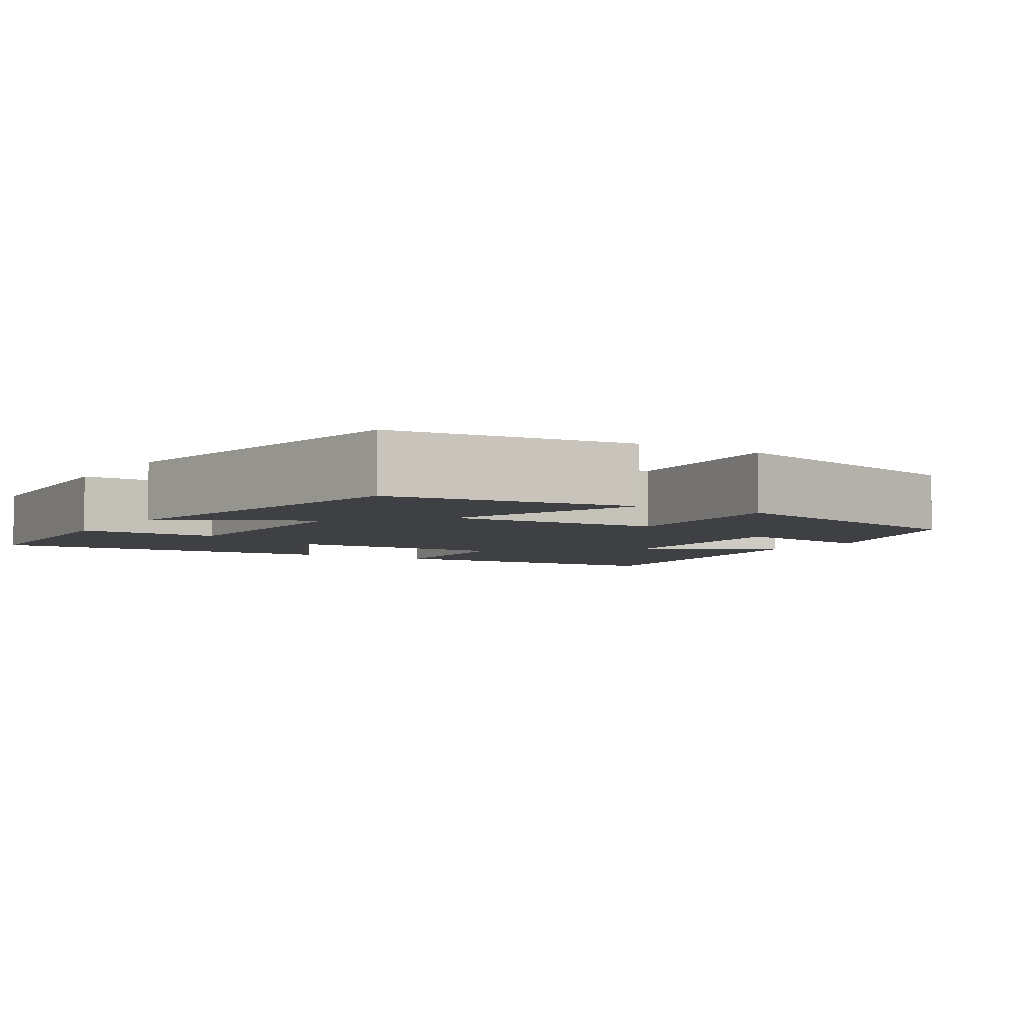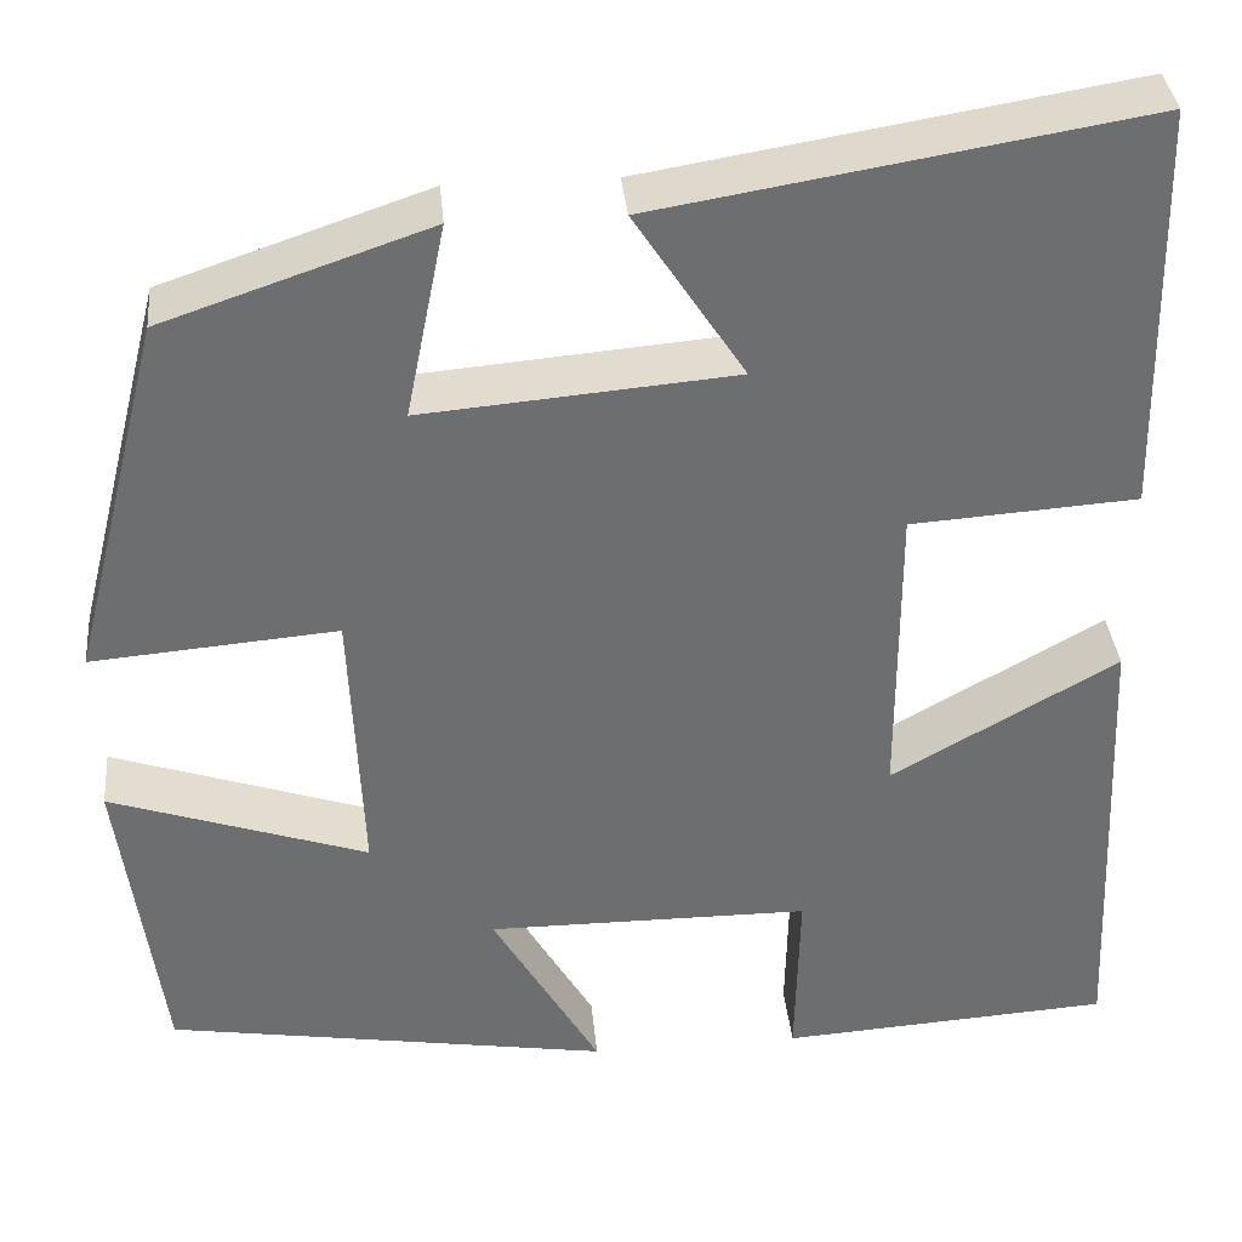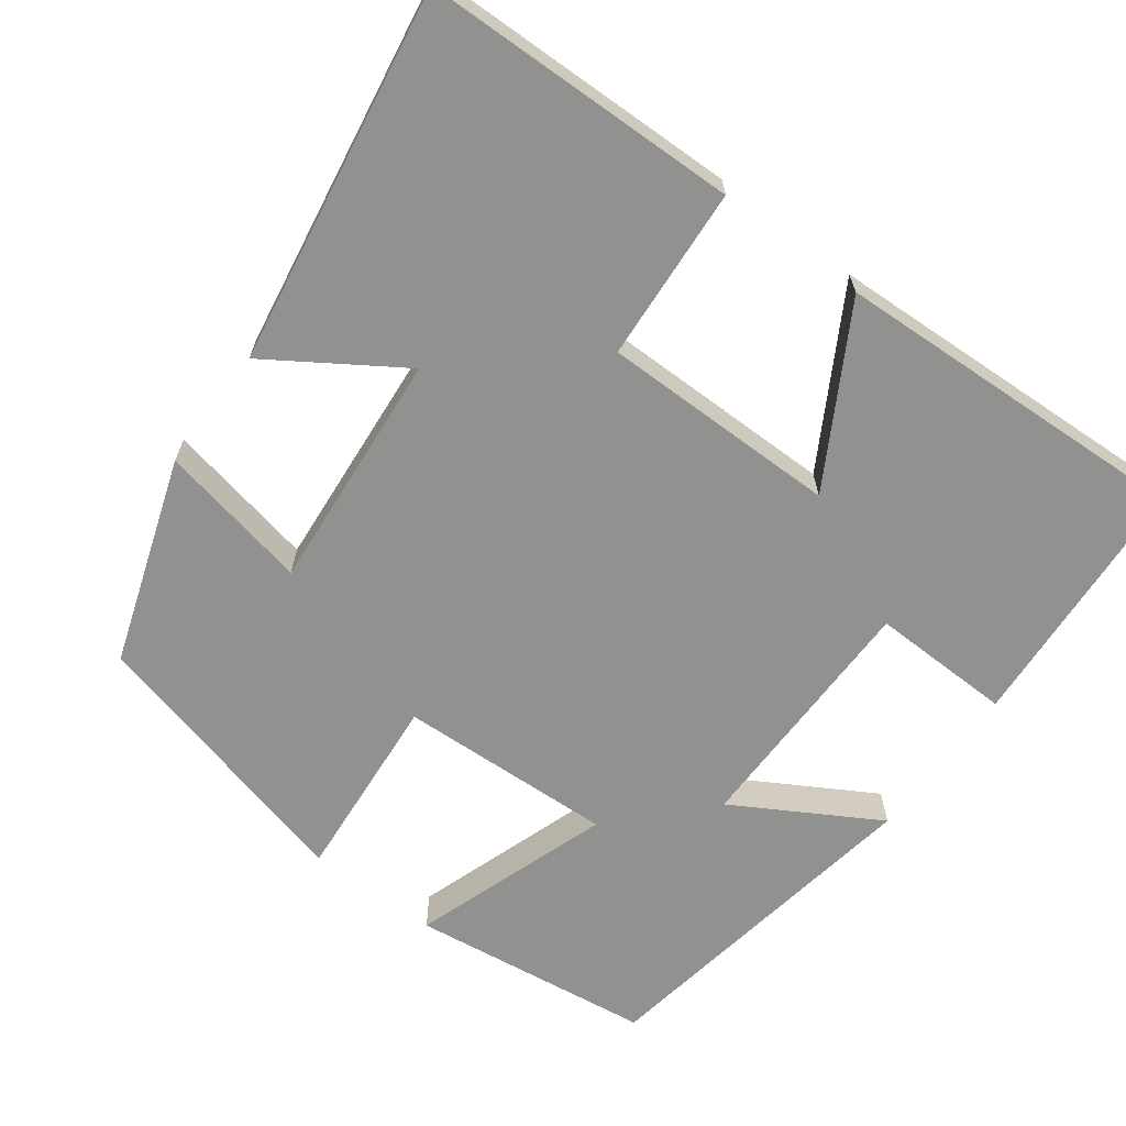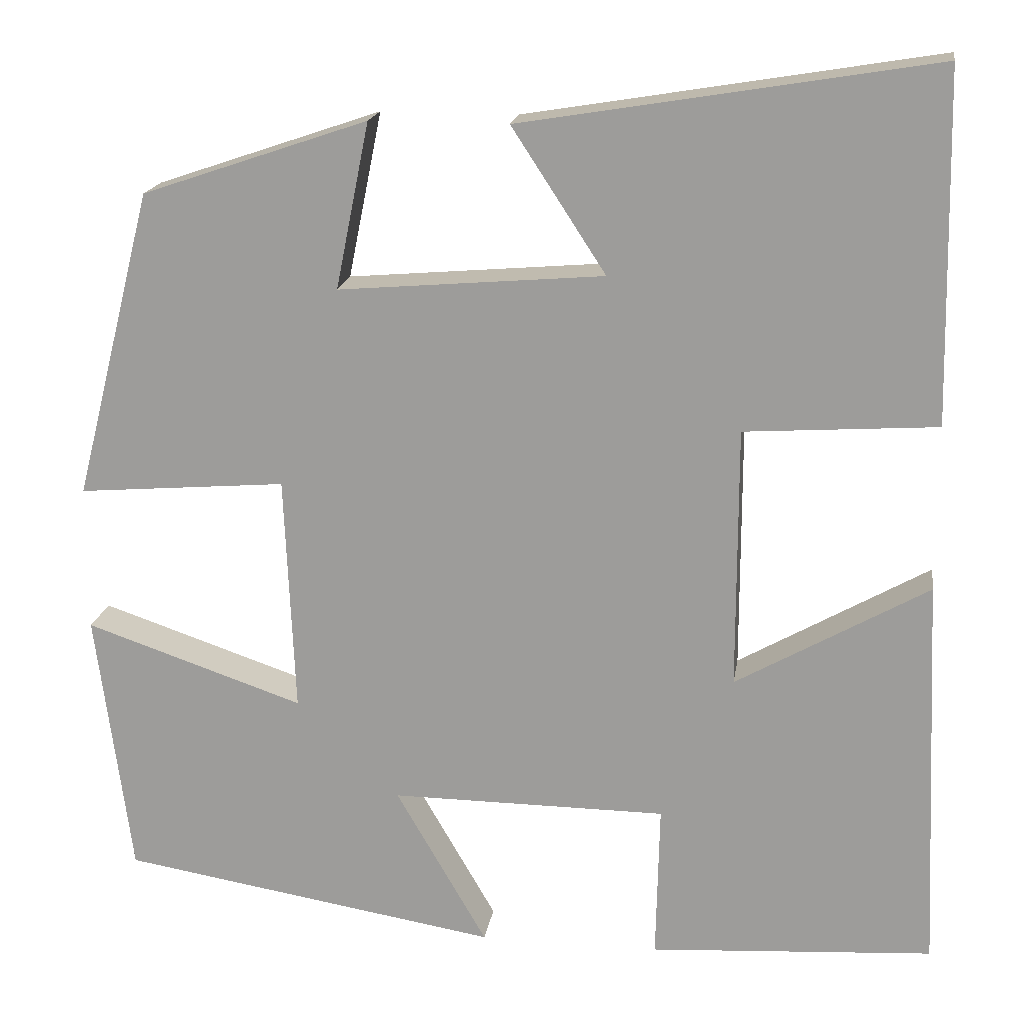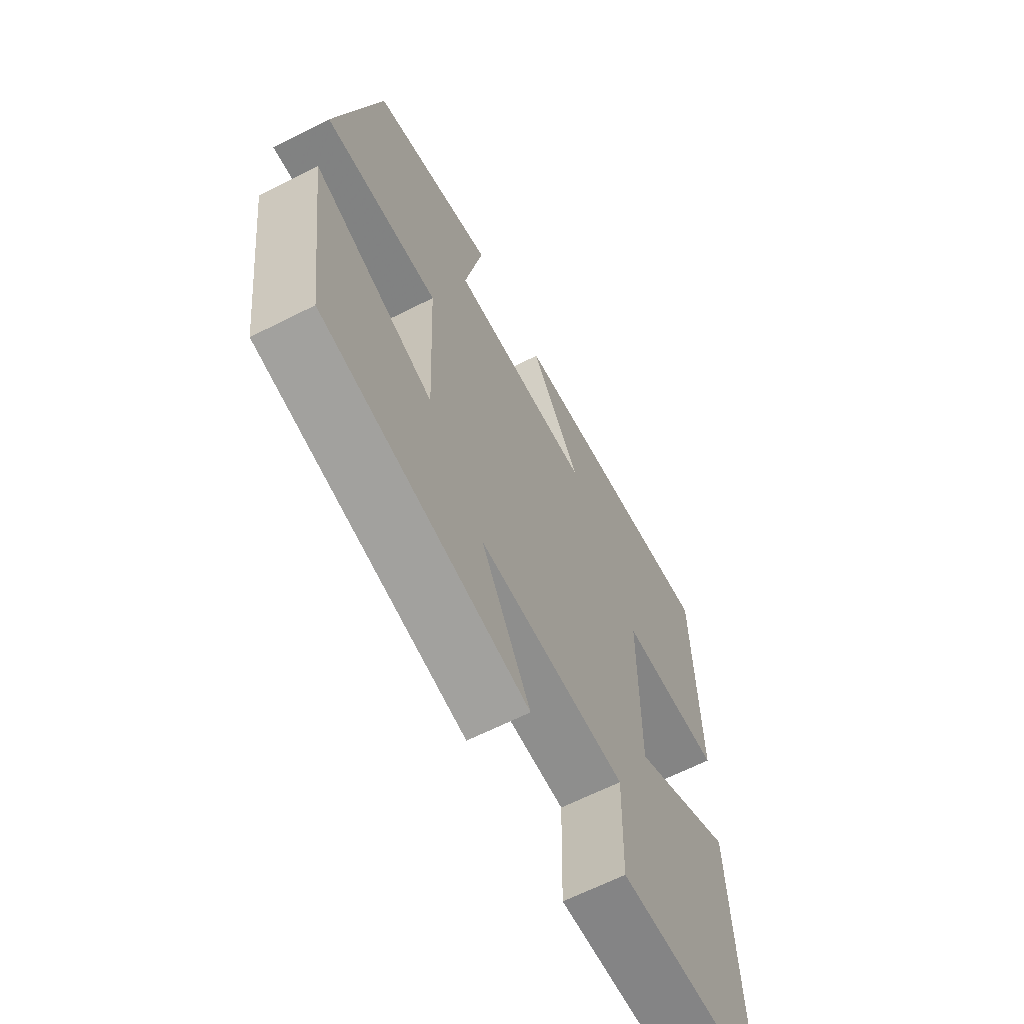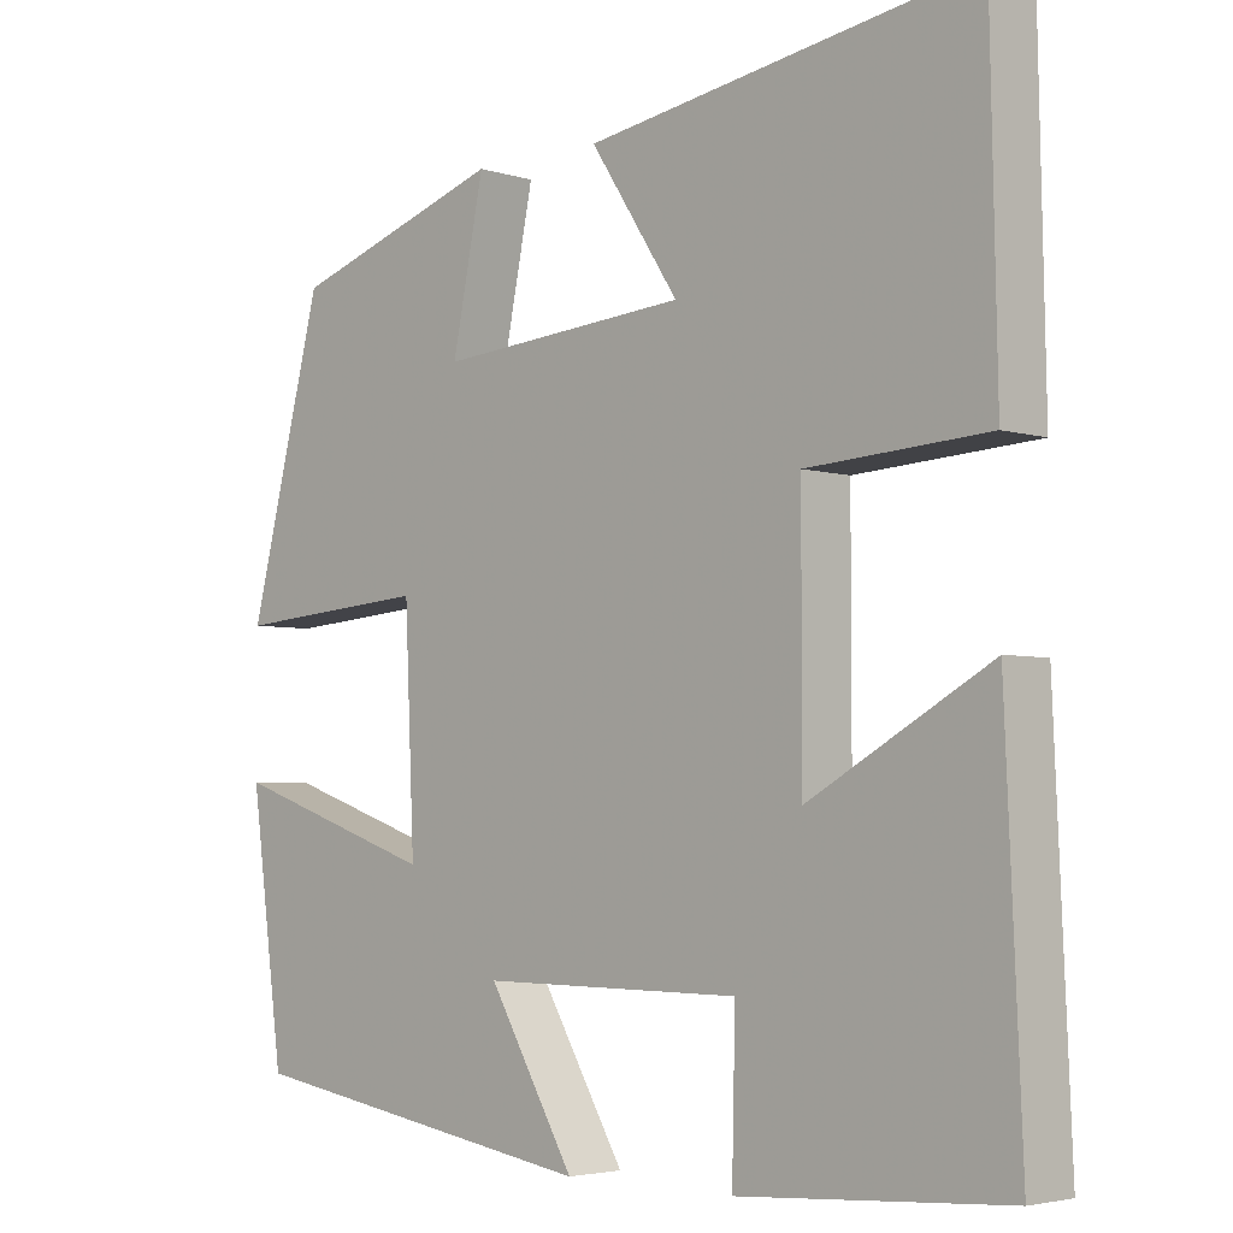
<metadata>
{"format":"obj","ext":"obj","renderer":"f3d","projection":"perspective","resolution":1024,"background":"white","views":[{"elev":-4.6,"azim":-122.5,"up":"+Y"},{"elev":36.1,"azim":-5.4,"up":"+Z"},{"elev":-66.0,"azim":53.3,"up":"+Y"},{"elev":17.9,"azim":8.7,"up":"+Z"},{"elev":-64.6,"azim":-63.0,"up":"+Z"},{"elev":-3.9,"azim":44.2,"up":"+Z"}]}
</metadata>
<code>
v 0.52 0.07 -0.479
v 0.191 0.07 -0.5
v 0.195 0.07 -0.319
v -0.125 0.07 -0.317
v -0.019 0.07 -0.5
v -0.459 0.07 -0.428
v -0.5 0.07 -0.118
v -0.246 0.07 -0.204
v -0.258 0.07 0.072
v -0.5 0.07 0.052
v -0.409 0.07 0.411
v -0.147 0.07 0.5
v -0.186 0.07 0.307
v 0.122 0.07 0.333
v 0.013 0.07 0.5
v 0.492 0.07 0.579
v 0.5 0.07 0.174
v 0.277 0.07 0.159
v 0.277 0.07 -0.145
v 0.5 0.07 -0.018
v 0.52 0 -0.479
v 0.191 0 -0.5
v 0.195 0 -0.319
v -0.125 0 -0.317
v -0.019 0 -0.5
v -0.459 0 -0.428
v -0.5 0 -0.118
v -0.246 0 -0.204
v -0.258 0 0.072
v -0.5 0 0.052
v -0.409 0 0.411
v -0.147 0 0.5
v -0.186 0 0.307
v 0.122 0 0.333
v 0.013 0 0.5
v 0.492 0 0.579
v 0.5 0 0.174
v 0.277 0 0.159
v 0.277 0 -0.145
v 0.5 0 -0.018
f 1 2 3
f 20 1 3
f 19 20 3
f 18 19 3 4
f 16 17 18
f 15 16 18
f 14 15 18
f 13 14 18 4
f 11 12 13
f 10 11 13
f 9 10 13
f 8 9 13 4
f 6 7 8
f 5 6 8
f 4 5 8
f 23 22 21
f 23 21 40
f 23 40 39
f 24 23 39 38
f 38 37 36
f 38 36 35
f 38 35 34
f 24 38 34 33
f 33 32 31
f 33 31 30
f 33 30 29
f 24 33 29 28
f 28 27 26
f 28 26 25
f 28 25 24
f 1 21 22 2
f 2 22 23 3
f 3 23 24 4
f 4 24 25 5
f 5 25 26 6
f 6 26 27 7
f 7 27 28 8
f 8 28 29 9
f 9 29 30 10
f 10 30 31 11
f 11 31 32 12
f 12 32 33 13
f 13 33 34 14
f 14 34 35 15
f 15 35 36 16
f 16 36 37 17
f 17 37 38 18
f 18 38 39 19
f 19 39 40 20
f 20 40 21 1

</code>
